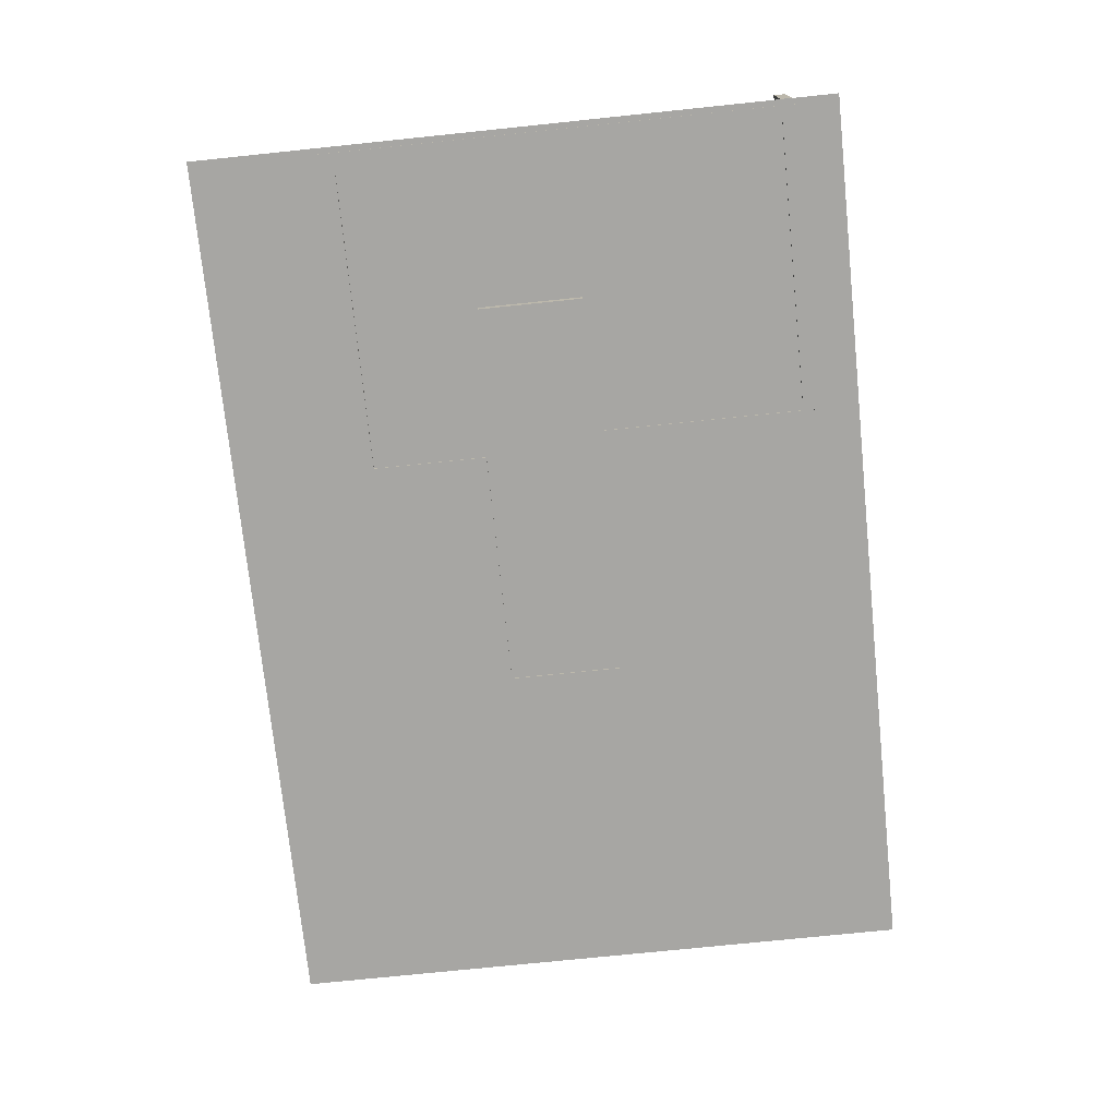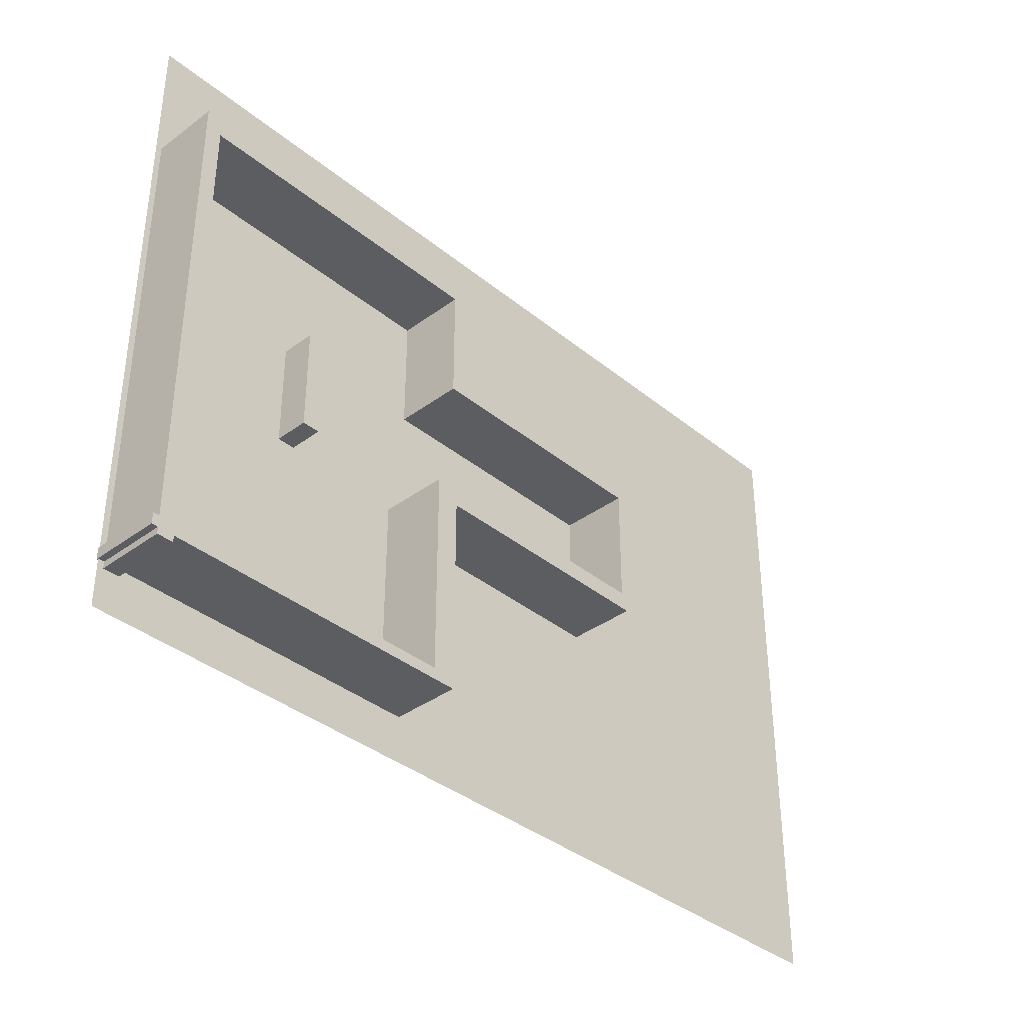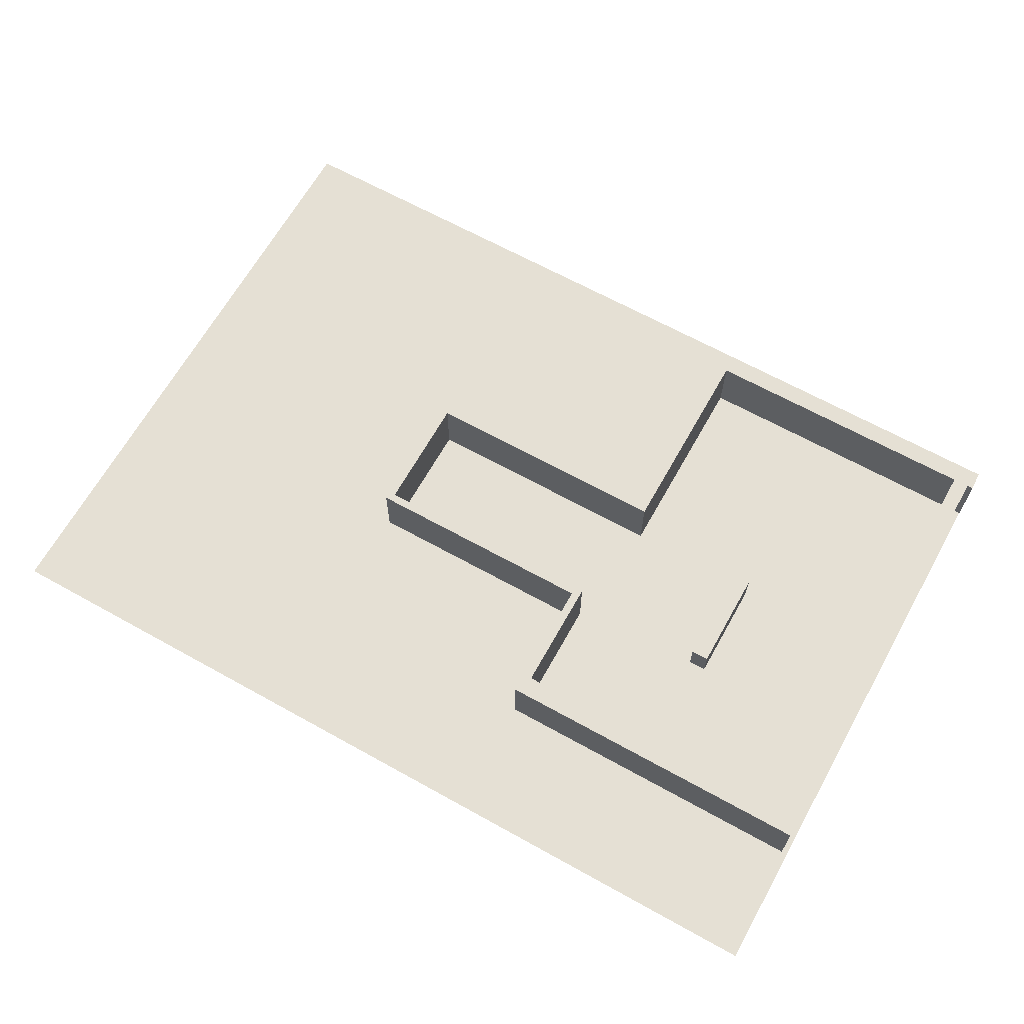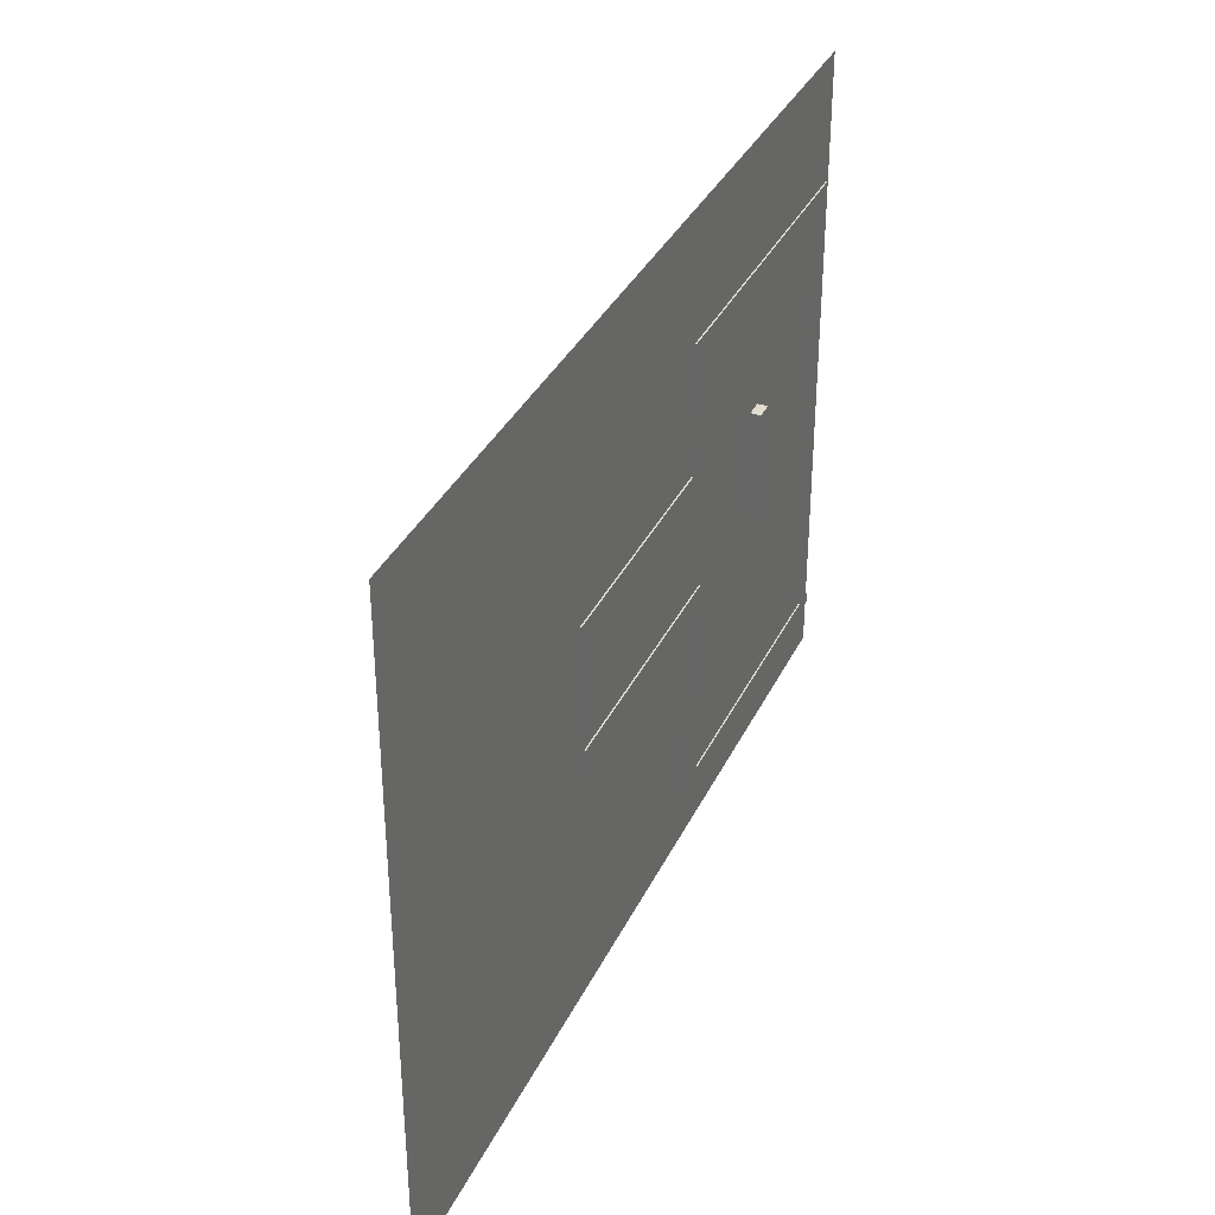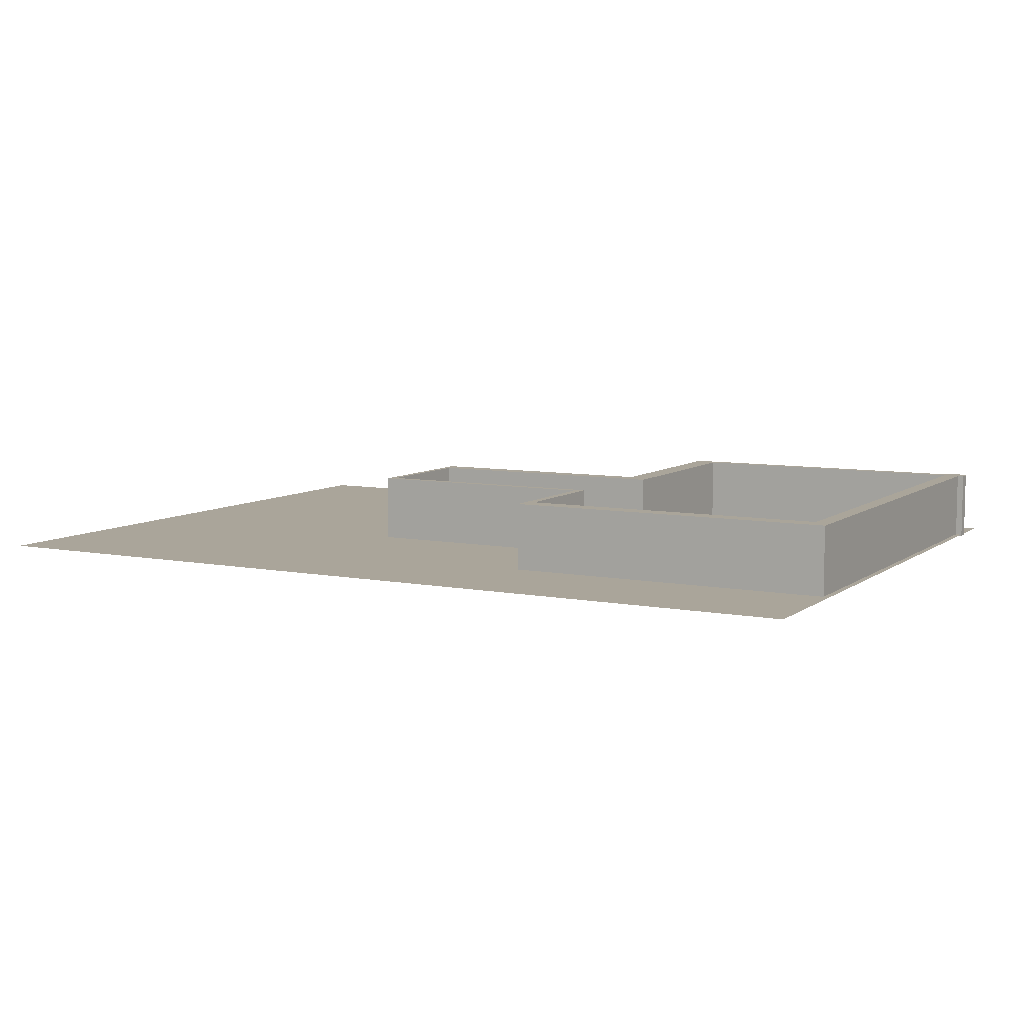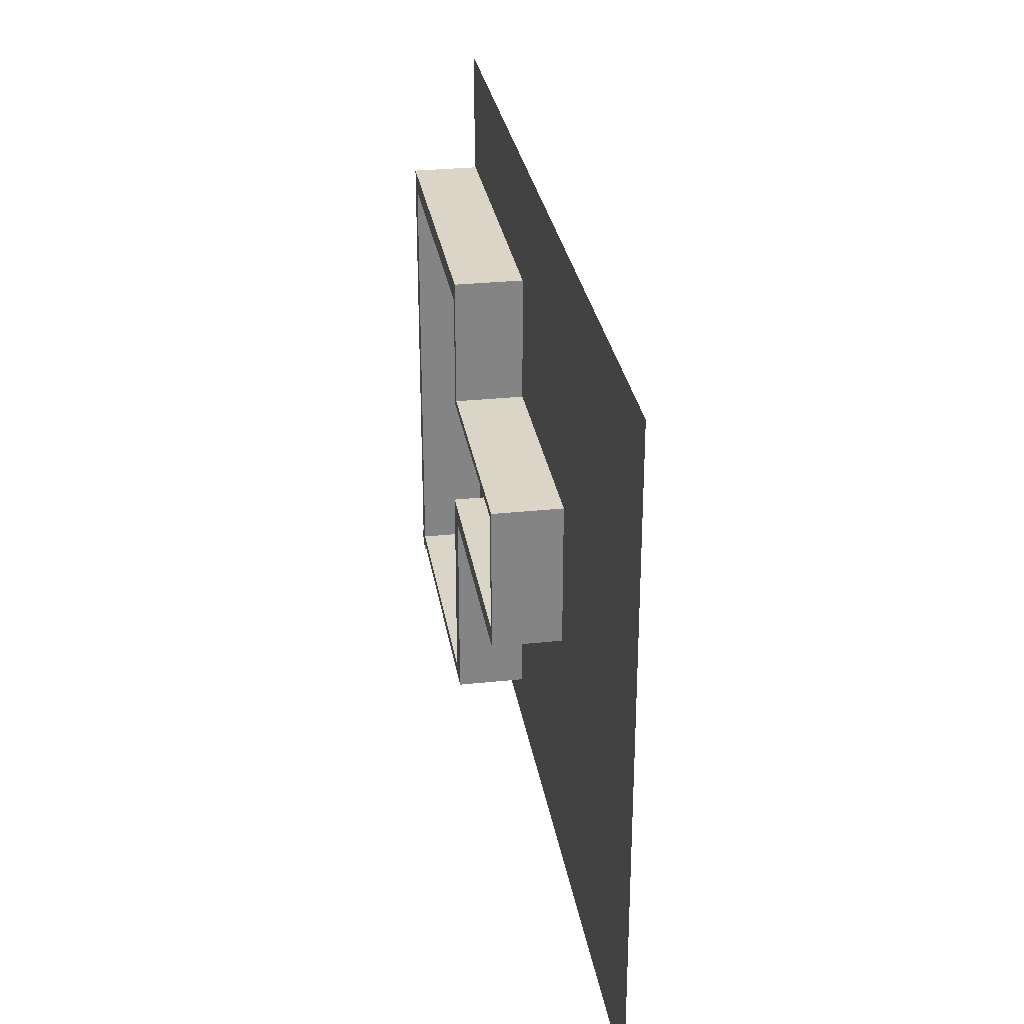
<metadata>
{"format":"obj","ext":"obj","renderer":"f3d","projection":"perspective","resolution":1024,"background":"white","views":[{"elev":-74.2,"azim":95.9,"up":"+Y"},{"elev":-36.9,"azim":133.6,"up":"+Z"},{"elev":65.7,"azim":29.2,"up":"+Y"},{"elev":35.2,"azim":-67.0,"up":"+Z"},{"elev":7.7,"azim":28.6,"up":"+Y"},{"elev":29.0,"azim":-99.0,"up":"+Z"}]}
</metadata>
<code>
o Plane
v 55.98 -1.32 -36.16
v -45.08 -1.32 -36.16
v 55.98 -1.32 36.16
v -45.08 -1.32 36.16
f 2 3 1
f 2 4 3
o Cube
v 18.46 -1.49 -8.47
v 18.46 6.327 -8.47
v 18.46 -1.49 -6.47
v 18.46 6.327 -6.47
v -7.745 -1.49 -8.47
v -7.745 6.327 -8.47
v -7.745 -1.49 -6.47
v -7.745 6.327 -6.47
v -8.502 6.327 -6.47
v -8.502 -1.49 -6.47
v -8.502 -1.49 -8.47
v -8.502 6.327 -8.47
v -7.745 6.327 6.904
v -7.745 -1.49 6.904
v -8.502 6.327 6.904
v -8.502 -1.49 6.904
v -7.745 6.327 7.794
v -7.745 -1.49 7.794
v -8.502 6.327 7.794
v -8.502 -1.49 7.794
v 18.35 6.327 6.904
v 18.35 -1.49 6.904
v 18.35 6.327 7.794
v 18.35 -1.49 7.794
v 19.3 6.327 6.904
v 19.3 -1.49 6.904
v 19.3 6.327 7.794
v 19.3 -1.49 7.794
v 18.35 6.327 19.97
v 18.35 -1.49 19.97
v 19.3 6.327 19.97
v 19.3 -1.49 19.97
v 18.35 6.327 22.18
v 18.35 -1.49 22.18
v 19.3 6.327 22.18
v 19.3 -1.49 22.18
v 53.51 6.327 19.97
v 53.51 -1.49 19.97
v 53.51 6.327 22.18
v 53.51 -1.49 22.18
v 55.31 6.327 19.97
v 55.31 -1.49 19.97
v 55.31 6.327 22.18
v 55.31 -1.49 22.18
v 53.51 6.327 -21.74
v 53.51 -1.49 -21.74
v 55.31 6.327 -21.74
v 55.31 -1.49 -21.74
v 21.05 -1.49 -6.47
v 21.05 -1.49 -8.47
v 21.05 6.327 -8.47
v 21.05 6.327 -6.47
v 18.46 -1.49 -29.75
v 18.46 6.327 -29.75
v 21.05 -1.49 -29.75
v 21.05 6.327 -29.75
v 18.46 -1.49 -31.01
v 18.46 6.327 -31.01
v 21.05 -1.49 -31.01
v 21.05 6.327 -31.01
v 56.02 -1.49 -29.75
v 56.02 6.327 -29.75
v 56.02 -1.49 -31.01
v 56.02 6.327 -31.01
v 53.51 6.327 -31.75
v 53.51 -1.49 -31.75
v 55.31 6.327 -31.75
v 55.31 -1.49 -31.75
f 8 55 6
f 8 11 7
f 10 13 12
f 10 5 9
f 11 5 7
f 8 10 12
f 13 15 14
f 12 18 11
f 9 16 10
f 11 15 9
f 20 23 19
f 13 17 12
f 11 20 14
f 14 19 13
f 21 24 22
f 19 21 17
f 22 27 21
f 18 24 20
f 26 32 28
f 18 28 22
f 17 26 18
f 21 25 17
f 29 32 30
f 27 35 31
f 27 29 25
f 25 30 26
f 34 37 33
f 28 33 27
f 32 34 28
f 31 36 32
f 38 39 37
f 33 39 35
f 40 43 39
f 36 38 34
f 43 45 41
f 39 41 35
f 35 42 36
f 36 44 40
f 45 48 46
f 45 49 41
f 42 48 44
f 44 47 43
f 52 71 51
f 41 50 42
f 42 52 46
f 46 51 45
f 55 53 54
f 5 53 7
f 7 56 8
f 55 58 6
f 57 63 59
f 54 60 55
f 6 57 5
f 5 59 54
f 62 63 61
f 60 68 64
f 60 62 58
f 58 61 57
f 65 68 66
f 59 66 60
f 63 65 59
f 64 67 63
f 69 72 70
f 51 69 49
f 49 70 50
f 50 72 52
f 8 56 55
f 8 12 11
f 10 16 13
f 10 6 5
f 11 9 5
f 8 6 10
f 13 16 15
f 12 17 18
f 9 15 16
f 11 14 15
f 20 24 23
f 13 19 17
f 11 18 20
f 14 20 19
f 21 23 24
f 19 23 21
f 22 28 27
f 18 22 24
f 26 30 32
f 18 26 28
f 17 25 26
f 21 27 25
f 29 31 32
f 27 33 35
f 27 31 29
f 25 29 30
f 34 38 37
f 28 34 33
f 32 36 34
f 31 35 36
f 38 40 39
f 33 37 39
f 40 44 43
f 36 40 38
f 43 47 45
f 39 43 41
f 35 41 42
f 36 42 44
f 45 47 48
f 45 51 49
f 42 46 48
f 44 48 47
f 52 72 71
f 41 49 50
f 42 50 52
f 46 52 51
f 55 56 53
f 5 54 53
f 7 53 56
f 55 60 58
f 57 61 63
f 54 59 60
f 6 58 57
f 5 57 59
f 62 64 63
f 60 66 68
f 60 64 62
f 58 62 61
f 65 67 68
f 59 65 66
f 63 67 65
f 64 68 67
f 69 71 72
f 51 71 69
f 49 69 70
f 50 70 72
o Cube.001
v 36.56 -2.47 -5.89
v 36.56 2.47 -5.89
v 36.56 -2.47 5.89
v 36.56 2.47 5.89
v 34.56 -2.47 -5.89
v 34.56 2.47 -5.89
v 34.56 -2.47 5.89
v 34.56 2.47 5.89
f 74 75 73
f 76 79 75
f 80 77 79
f 78 73 77
f 79 73 75
f 76 78 80
f 74 76 75
f 76 80 79
f 80 78 77
f 78 74 73
f 79 77 73
f 76 74 78

</code>
